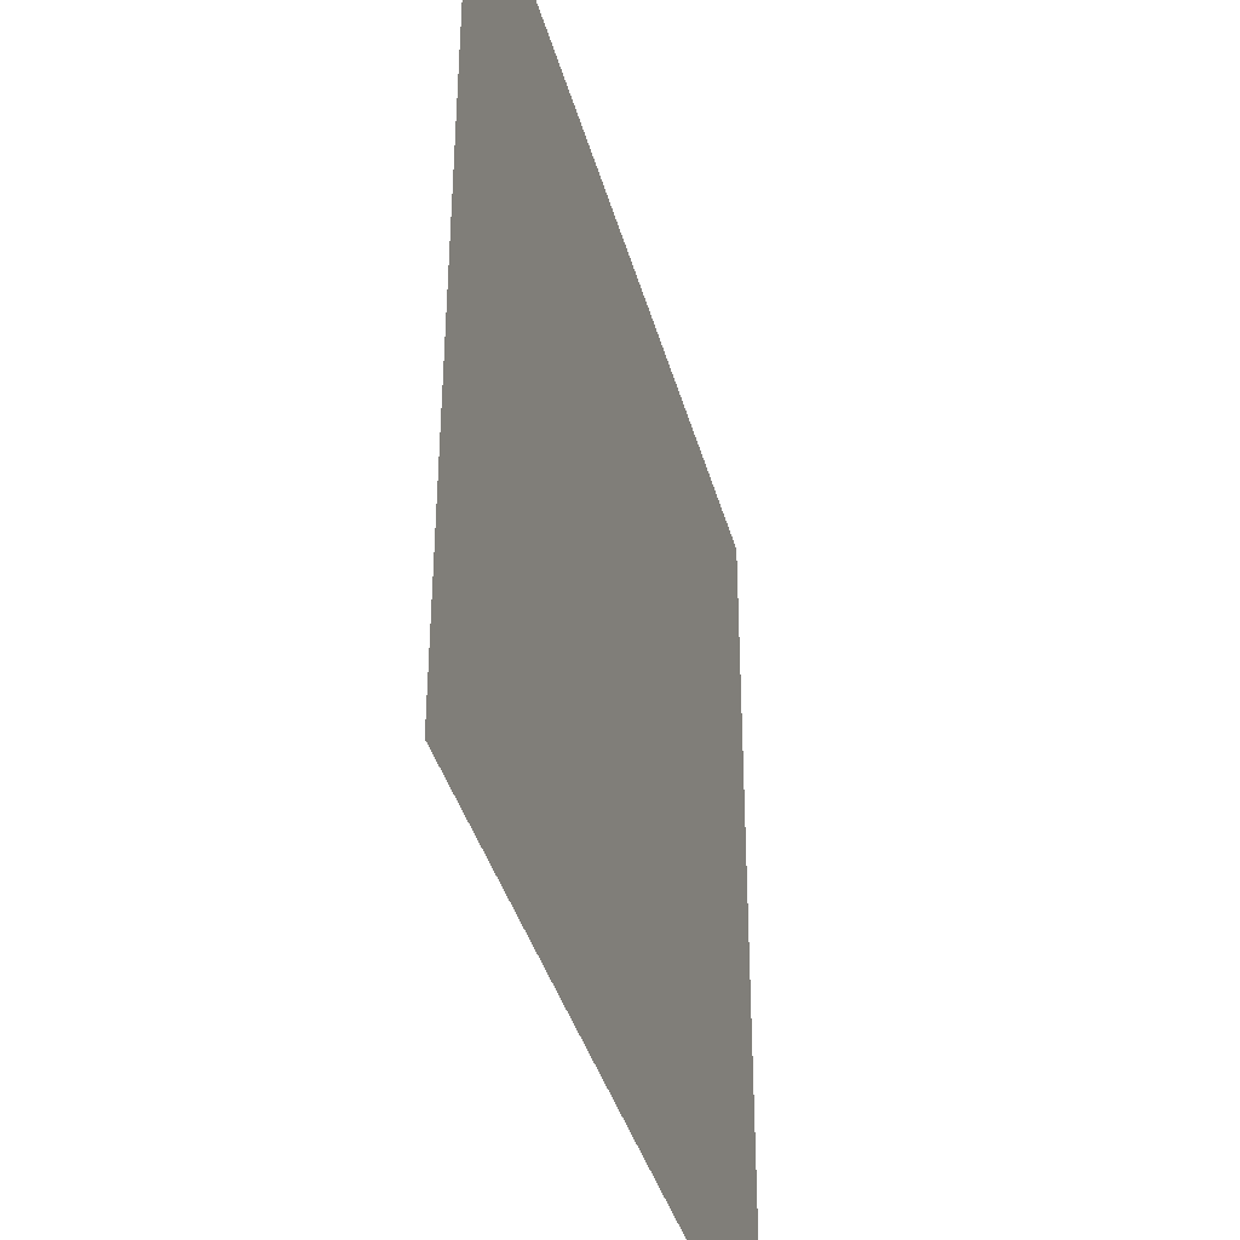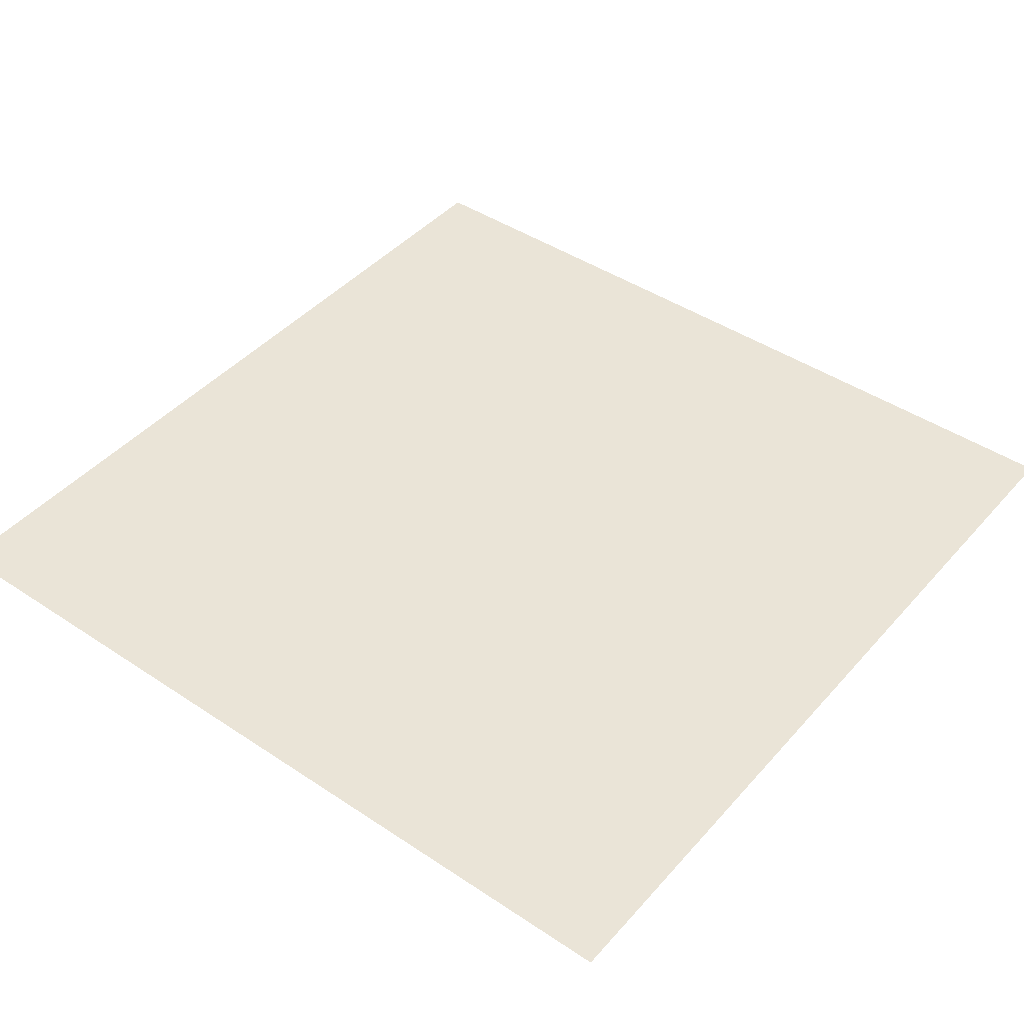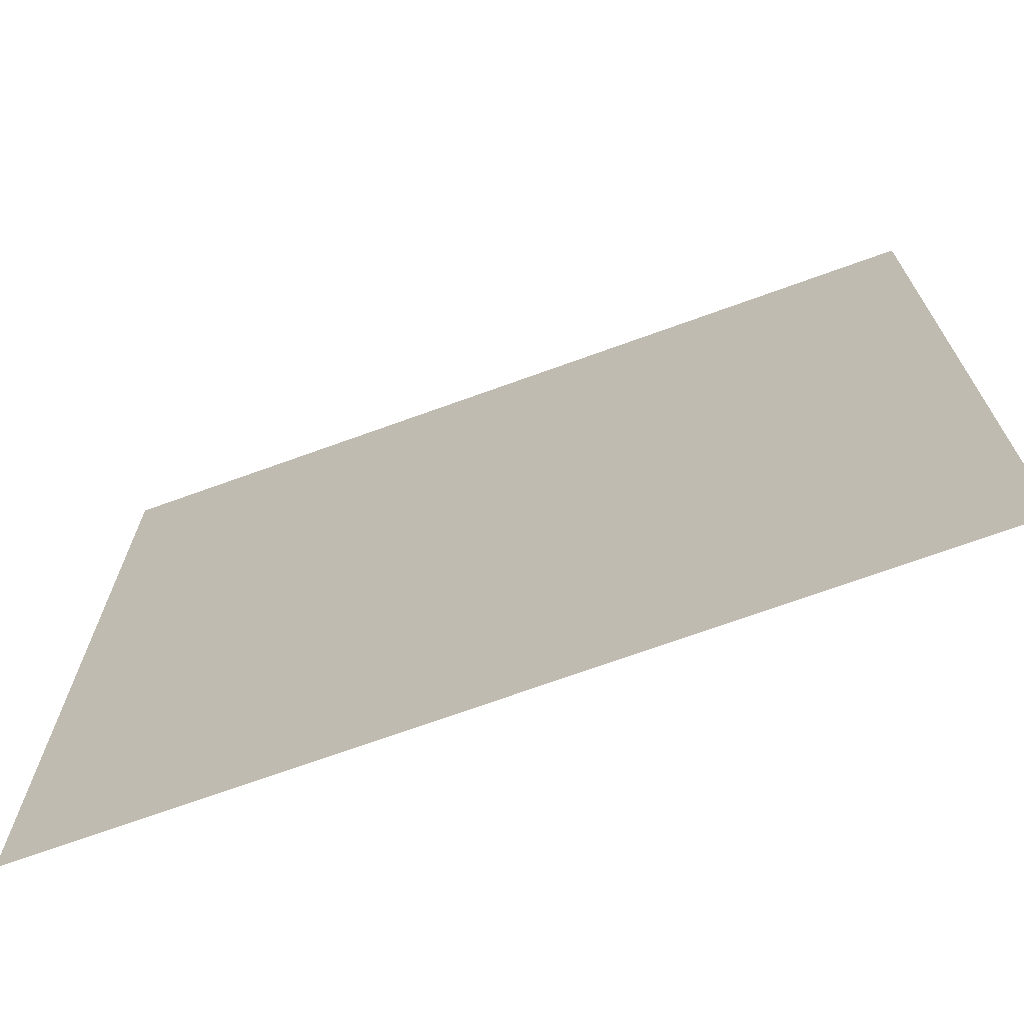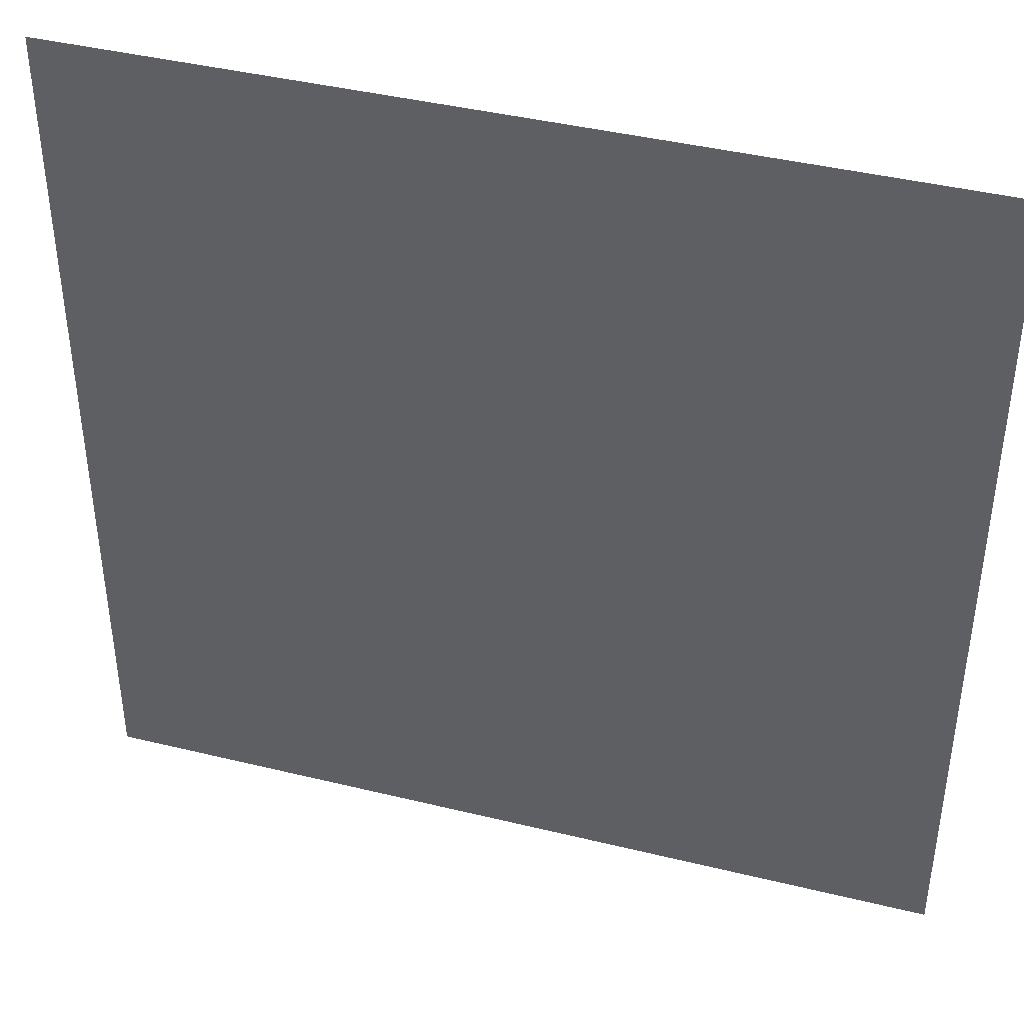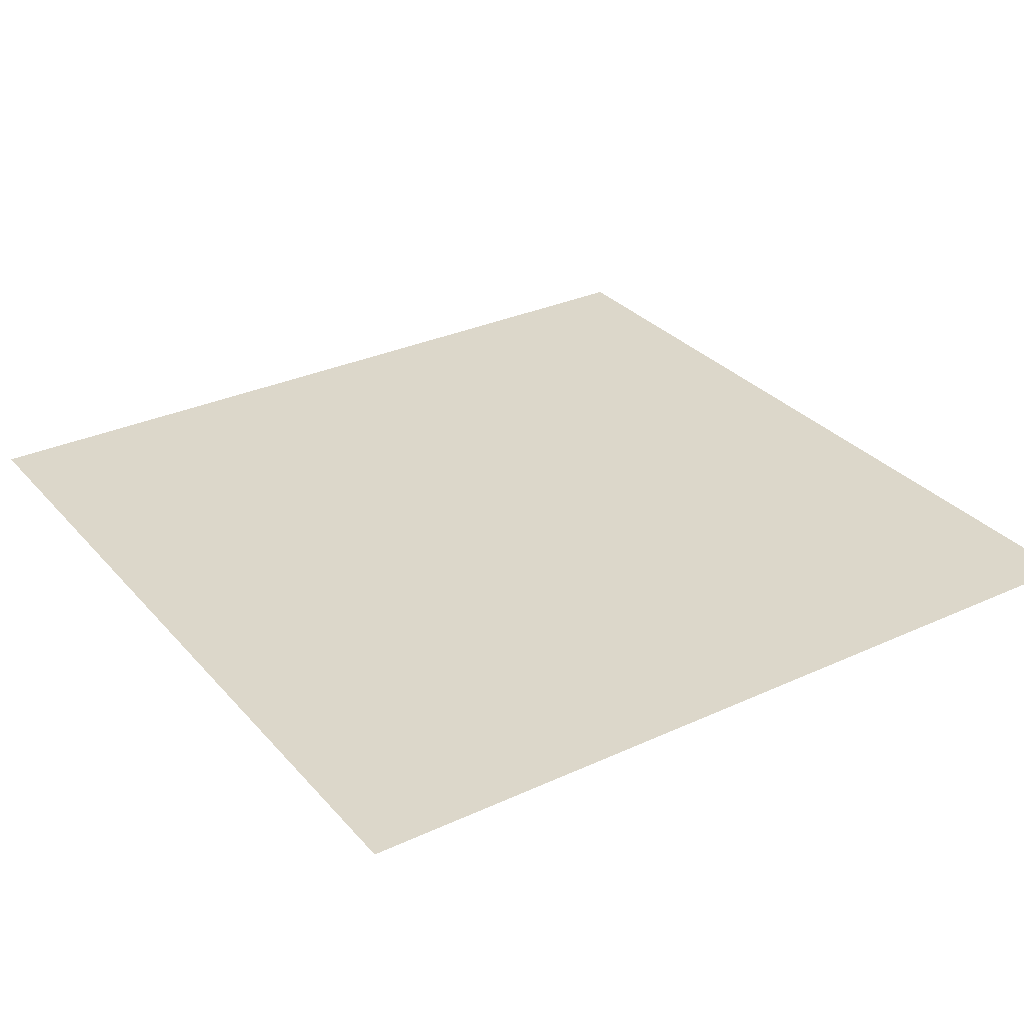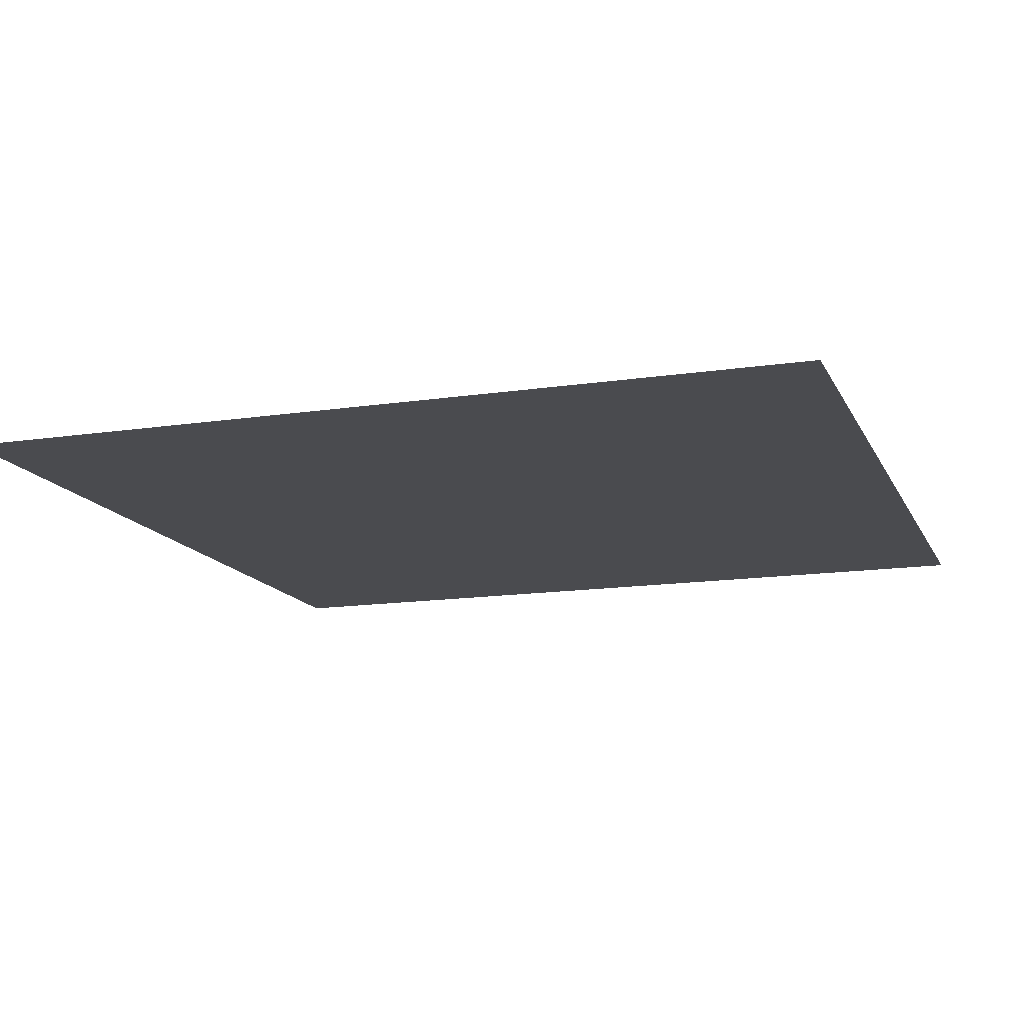
<metadata>
{"format":"obj","ext":"obj","renderer":"f3d","projection":"perspective","resolution":1024,"background":"white","views":[{"elev":-39.5,"azim":105.0,"up":"+Z"},{"elev":43.8,"azim":38.1,"up":"+Y"},{"elev":-71.0,"azim":19.9,"up":"+Z"},{"elev":41.6,"azim":16.5,"up":"+Z"},{"elev":30.8,"azim":146.6,"up":"+Y"},{"elev":-14.3,"azim":-161.6,"up":"+Y"}]}
</metadata>
<code>
v -100 -0 -1600
v 0 -0 -1600
v -100 0 -1700
v 0 0 -1700
f 1 2 3
f 3 2 4
v -100 -0 -1600
v 0 -0 -1600
v -100 0 -1700
v 0 0 -1700
f 5 6 7
f 7 6 8

</code>
